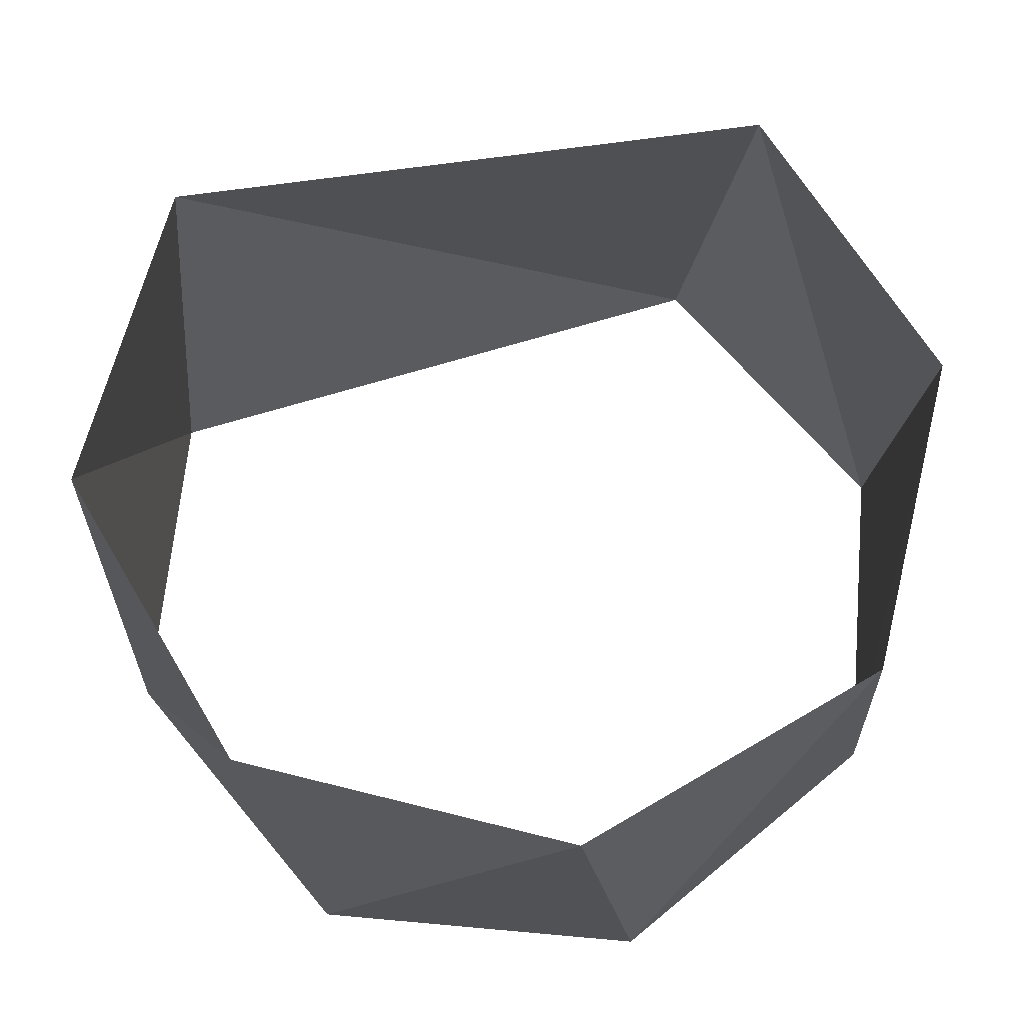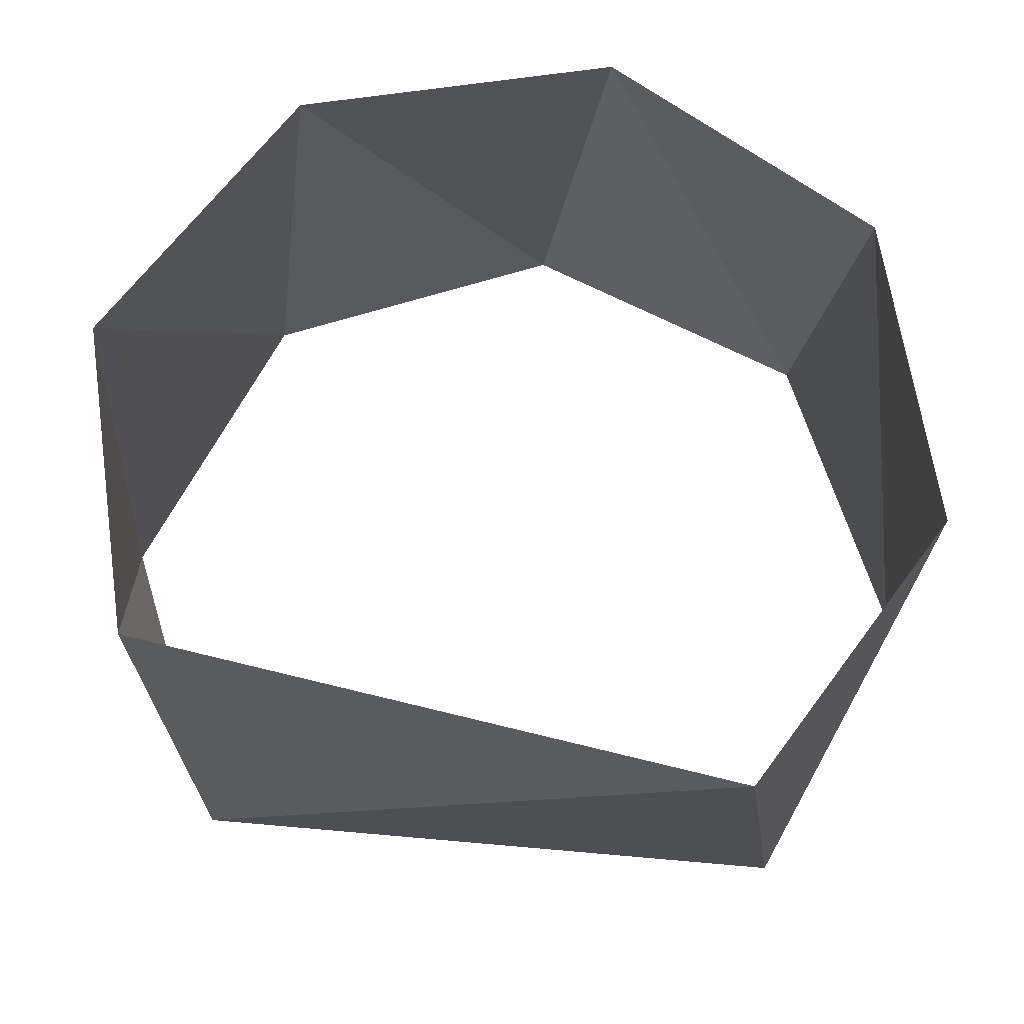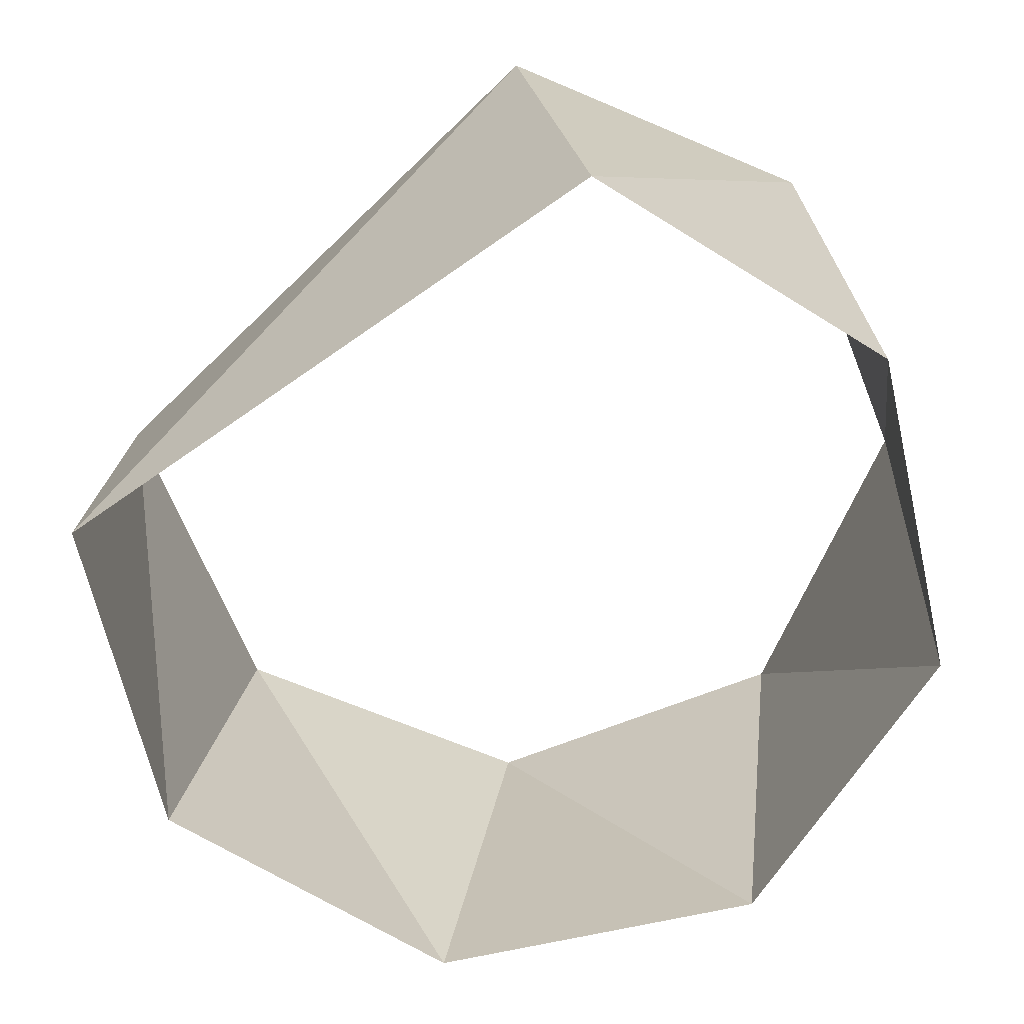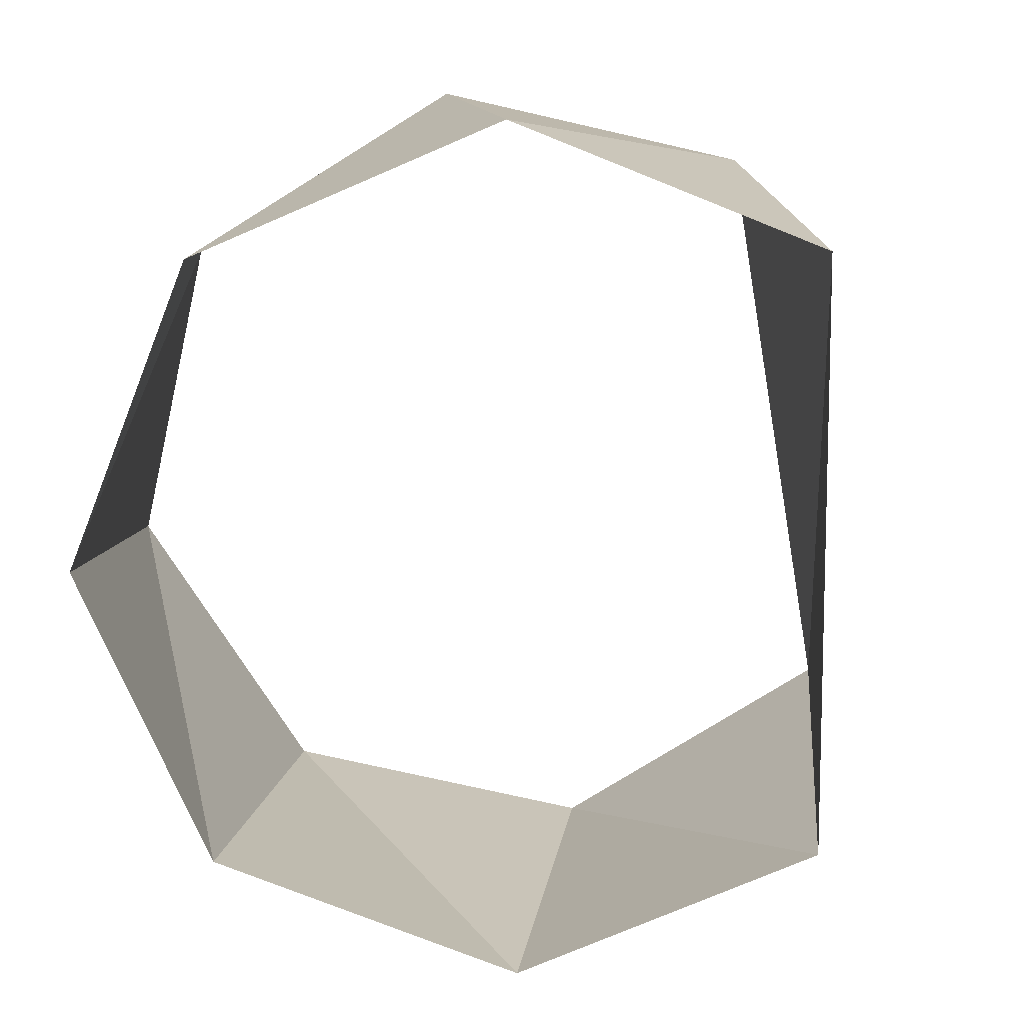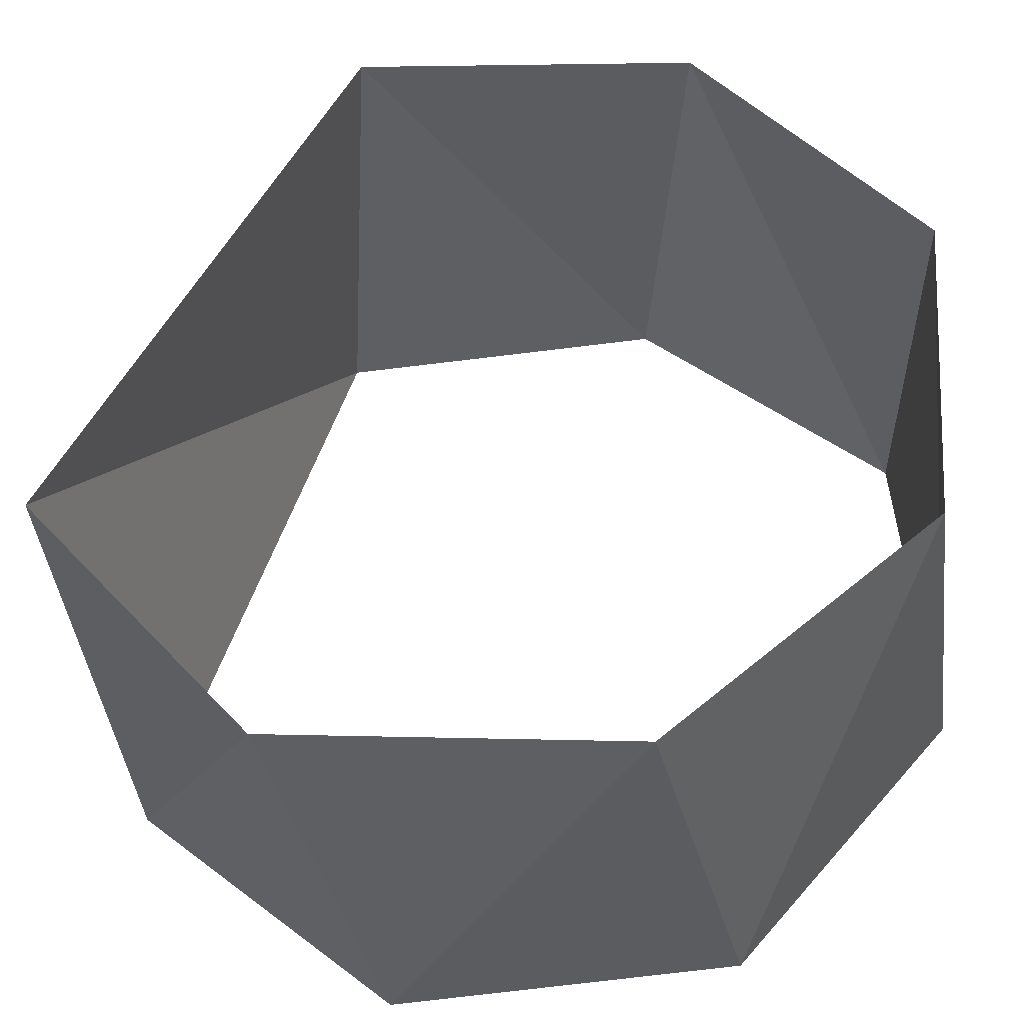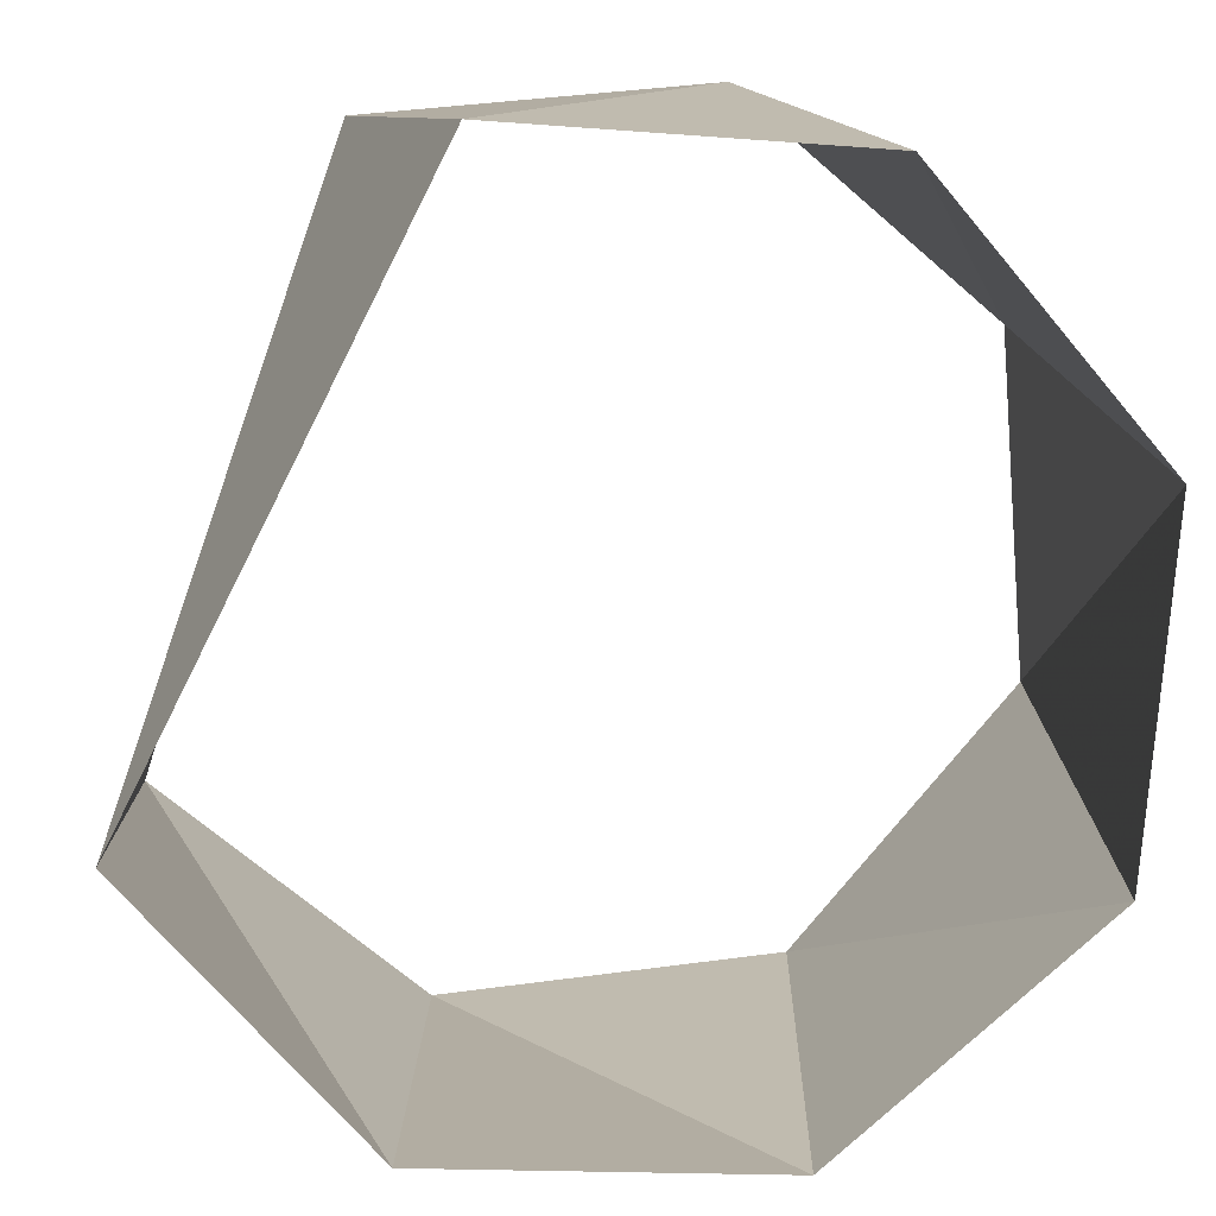
<metadata>
{"format":"obj","ext":"obj","renderer":"f3d","projection":"perspective","resolution":1024,"background":"white","views":[{"elev":65.8,"azim":54.7,"up":"+Z"},{"elev":66.0,"azim":-102.9,"up":"+Z"},{"elev":-66.4,"azim":-72.6,"up":"+Z"},{"elev":-75.5,"azim":162.7,"up":"+Z"},{"elev":-38.2,"azim":5.0,"up":"+Y"},{"elev":13.4,"azim":-7.7,"up":"+Y"}]}
</metadata>
<code>
v -0.891 -0.454 97
v -0.309 -0.9511 97
v -0.309 -0.9511 97
v 0.454 -0.891 97
v 0.9511 -0.309 97
v 0.891 0.454 97
v 0.309 0.9511 97
v -0.454 0.891 97
v -0.9511 -0.309 98
v -0.454 -0.891 98
v 0.309 -0.9511 98
v 0.309 -0.9511 98
v 0.891 -0.454 98
v 0.9511 0.309 98
v 0.454 0.891 98
v -0.309 0.9511 98
f 8 16 7
f 16 7 15
f 7 15 6
f 15 6 14
f 6 14 5
f 14 5 13
f 5 13 4
f 13 4 12
f 12 4 11
f 4 11 3
f 11 3 10
f 3 10 2
f 2 10 1
f 10 1 9
f 1 9 8
f 9 8 16

</code>
